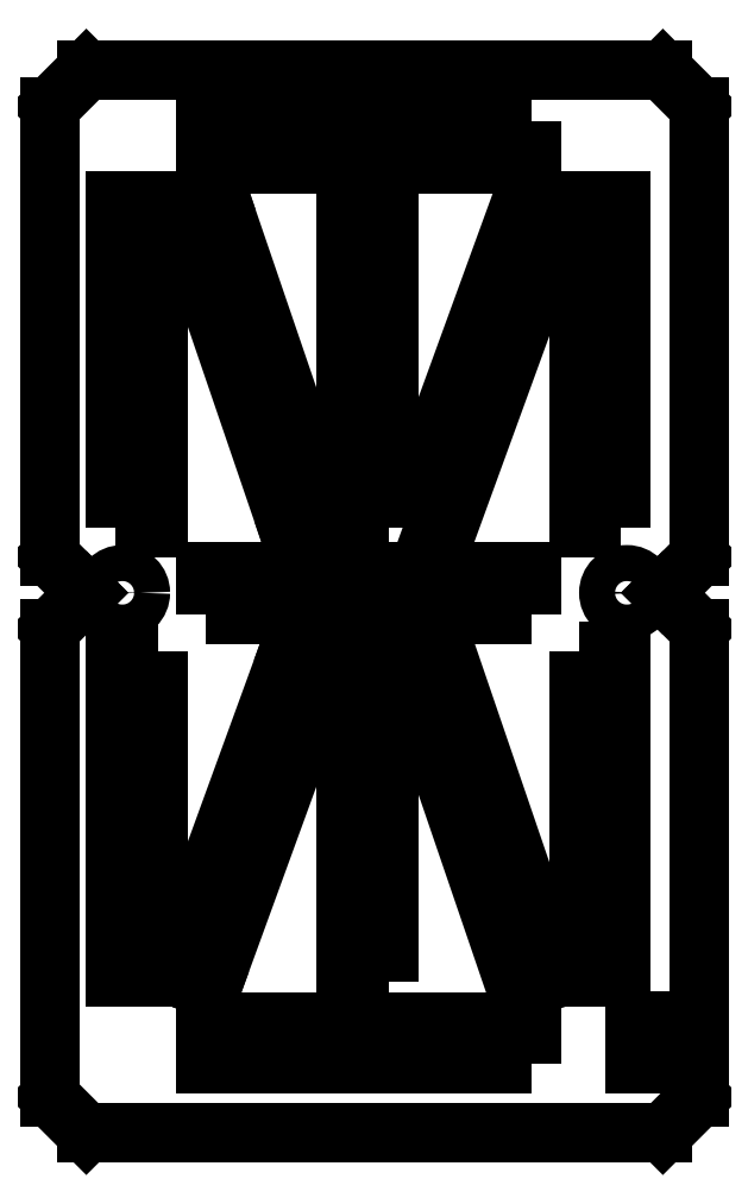
<metadata>
{"format":"dxf","ext":"dxf","renderer":"ezdxf+matplotlib","layout":"modelspace","background":"white","min_lineweight":24,"dpi":150}
</metadata>
<code>
0
SECTION
2
ENTITIES
0
LWPOLYLINE
8
0
90
4
70
1
43
0
10
39.01
20
73.44
10
29.01
20
73.44
10
29.01
20
76.44
10
39.01
20
76.44
0
LWPOLYLINE
8
0
90
4
70
1
43
0
10
45.32
20
79.55
10
45.32
20
102.5
10
42.32
20
102.5
10
42.32
20
79.55
0
LWPOLYLINE
8
0
90
4
70
1
43
0
10
28.95
20
79.54
10
28.95
20
102.5
10
25.95
20
102.5
10
25.95
20
79.54
0
LINE
8
0
10
50.8
20
77.47
30
0
11
50.8
21
109.2
31
0
0
LWPOLYLINE
8
0
90
4
70
1
43
0
10
29.96
20
79.64
10
32.78
20
78.62
10
41.31
20
102
10
38.49
20
103.1
0
LINE
8
0
10
50.8
20
77.47
30
0
11
48.26
21
74.93
31
0
0
CIRCLE
8
0
10
45.72
20
74.93
30
0
40
1.27
0
LWPOLYLINE
8
0
90
4
70
1
43
0
10
39.01
20
108.2
10
16.01
20
108.2
10
16.01
20
105.2
10
39.01
20
105.2
0
LINE
8
0
10
48.26
20
111.8
30
0
11
50.8
21
109.2
31
0
0
LINE
8
0
10
48.26
20
111.8
30
0
11
7.62
21
111.8
31
0
0
LINE
8
0
10
48.26
20
74.93
30
0
11
50.8
21
72.39
31
0
0
LWPOLYLINE
8
0
90
4
70
1
43
0
10
42.32
20
70.8
10
42.32
20
47.8
10
45.32
20
47.8
10
45.32
20
70.8
0
LWPOLYLINE
8
0
90
4
70
1
43
0
10
28.95
20
47.5
10
28.95
20
70.5
10
25.95
20
70.5
10
25.95
20
47.5
0
LINE
8
0
10
50.8
20
72.39
30
0
11
50.8
21
39.37
31
0
0
LWPOLYLINE
8
0
90
4
70
1
43
0
10
49.38
20
44.71
10
46.28
20
44.71
10
46.28
20
41.71
10
49.38
20
41.71
0
LWPOLYLINE
8
0
90
4
70
1
43
0
10
39.01
20
41.69
10
39.01
20
44.69
10
16.01
20
44.69
10
16.01
20
41.69
0
LINE
8
0
10
50.8
20
39.37
30
0
11
48.26
21
36.83
31
0
0
LINE
8
0
10
7.62
20
36.83
30
0
11
48.26
21
36.83
31
0
0
CIRCLE
8
0
10
10.16
20
74.93
30
0
40
1.27
0
LWPOLYLINE
8
0
90
4
70
1
43
0
10
16.01
20
73.44
10
26.01
20
73.44
10
26.01
20
76.44
10
16.01
20
76.44
0
LINE
8
0
10
5.08
20
72.39
30
0
11
7.62
21
74.93
31
0
0
LINE
8
0
10
7.62
20
74.93
30
0
11
5.08
21
77.47
31
0
0
LWPOLYLINE
8
0
90
4
70
1
43
0
10
12.7
20
70.8
10
9.697
20
70.8
10
9.697
20
47.8
10
12.7
20
47.8
0
LINE
8
0
10
22.11
20
71.42
30
0
11
24.93
21
70.4
31
0
0
LINE
8
0
10
7.62
20
36.83
30
0
11
5.08
21
39.37
31
0
0
LINE
8
0
10
5.08
20
39.37
30
0
11
5.08
21
72.39
31
0
0
LWPOLYLINE
8
0
90
4
70
1
43
0
10
9.697
20
79.55
10
12.7
20
79.55
10
12.7
20
102.5
10
9.697
20
102.5
0
LINE
8
0
10
24.96
20
79.64
30
0
11
22.12
21
78.67
31
0
0
LINE
8
0
10
7.62
20
111.8
30
0
11
5.08
21
109.2
31
0
0
LINE
8
0
10
5.08
20
77.47
30
0
11
5.08
21
109.2
31
0
0
LINE
8
0
10
13.59
20
47.99
30
0
11
16.4
21
46.96
31
0
0
LINE
8
0
10
16.9
20
103.2
30
0
11
14.06
21
102.3
31
0
0
LINE
8
0
10
24.93
20
70.4
30
0
11
16.4
21
46.96
31
0
0
LINE
8
0
10
13.59
20
47.99
30
0
11
22.11
21
71.42
31
0
0
LWPOLYLINE
8
0
90
4
70
1
43
0
10
32.78
20
71.37
10
29.94
20
70.4
10
38
20
46.79
10
40.84
20
47.76
0
LINE
8
0
10
24.96
20
79.64
30
0
11
16.9
21
103.2
31
0
0
LINE
8
0
10
14.06
20
102.3
30
0
11
22.12
21
78.67
31
0
0
ENDSEC
0
EOF

</code>
